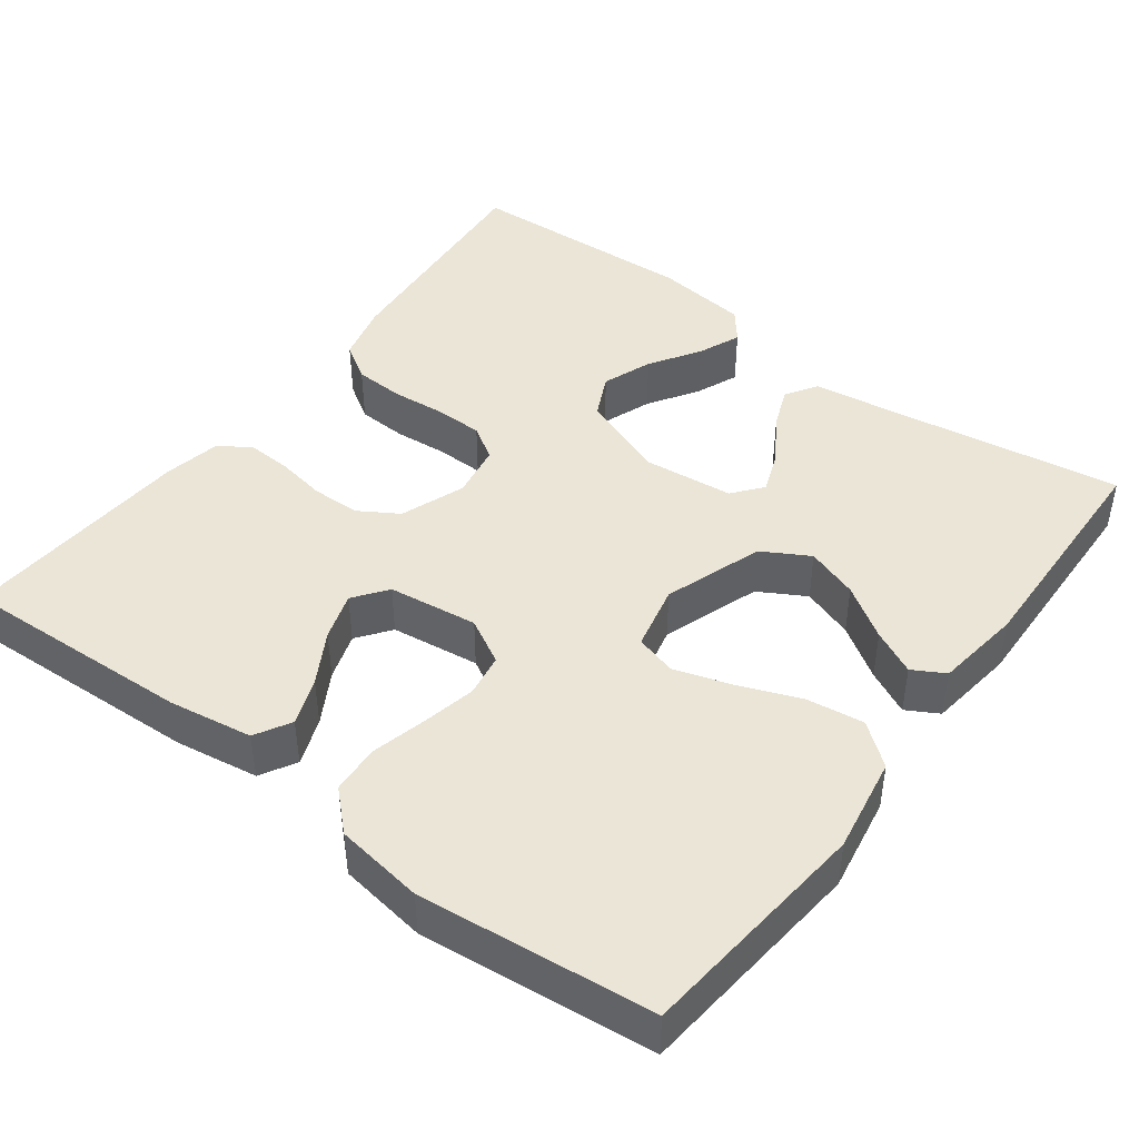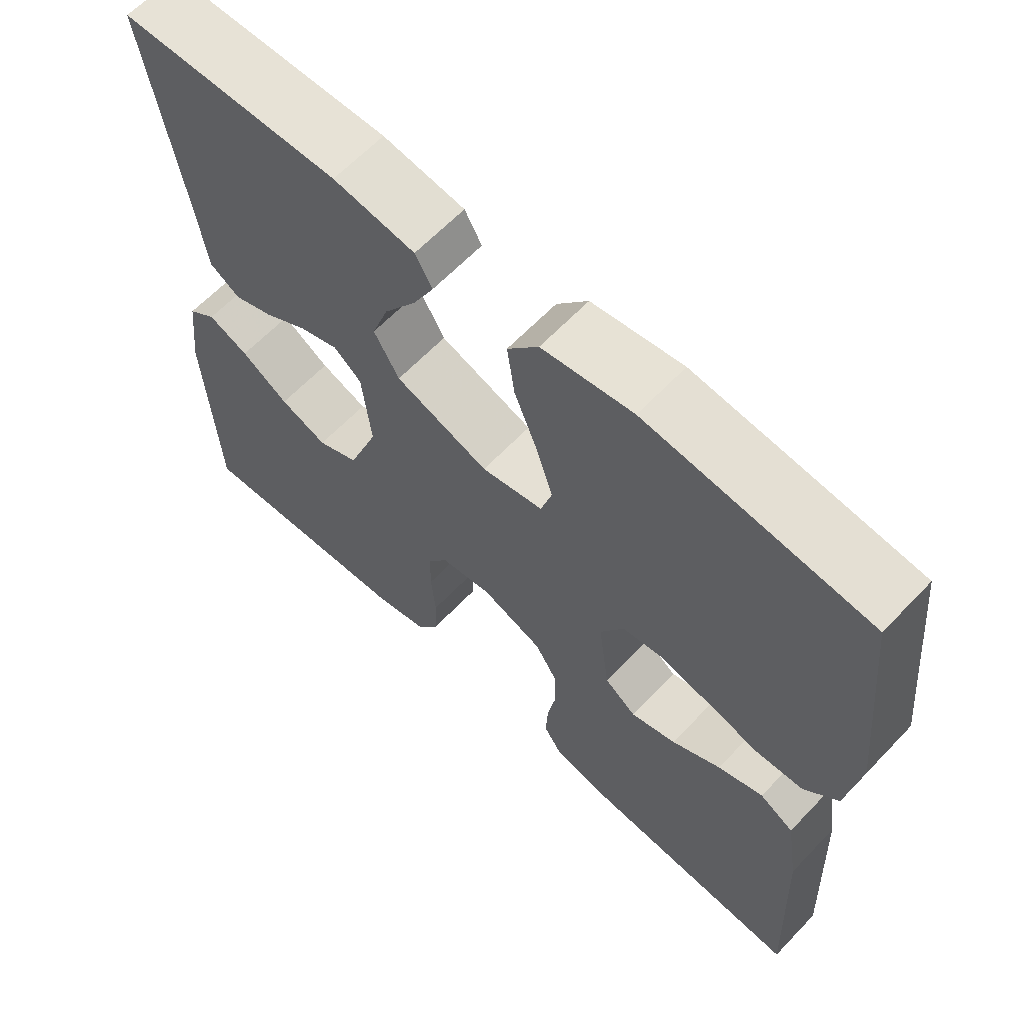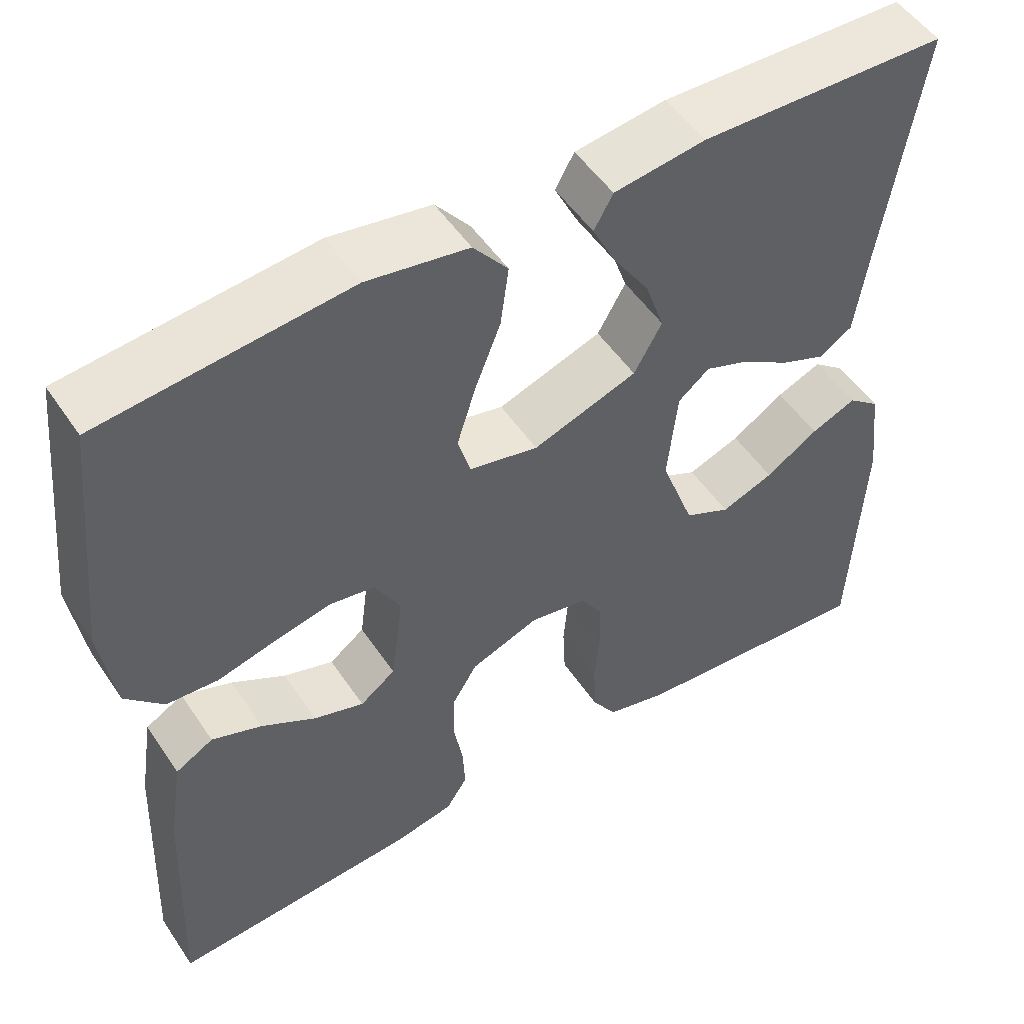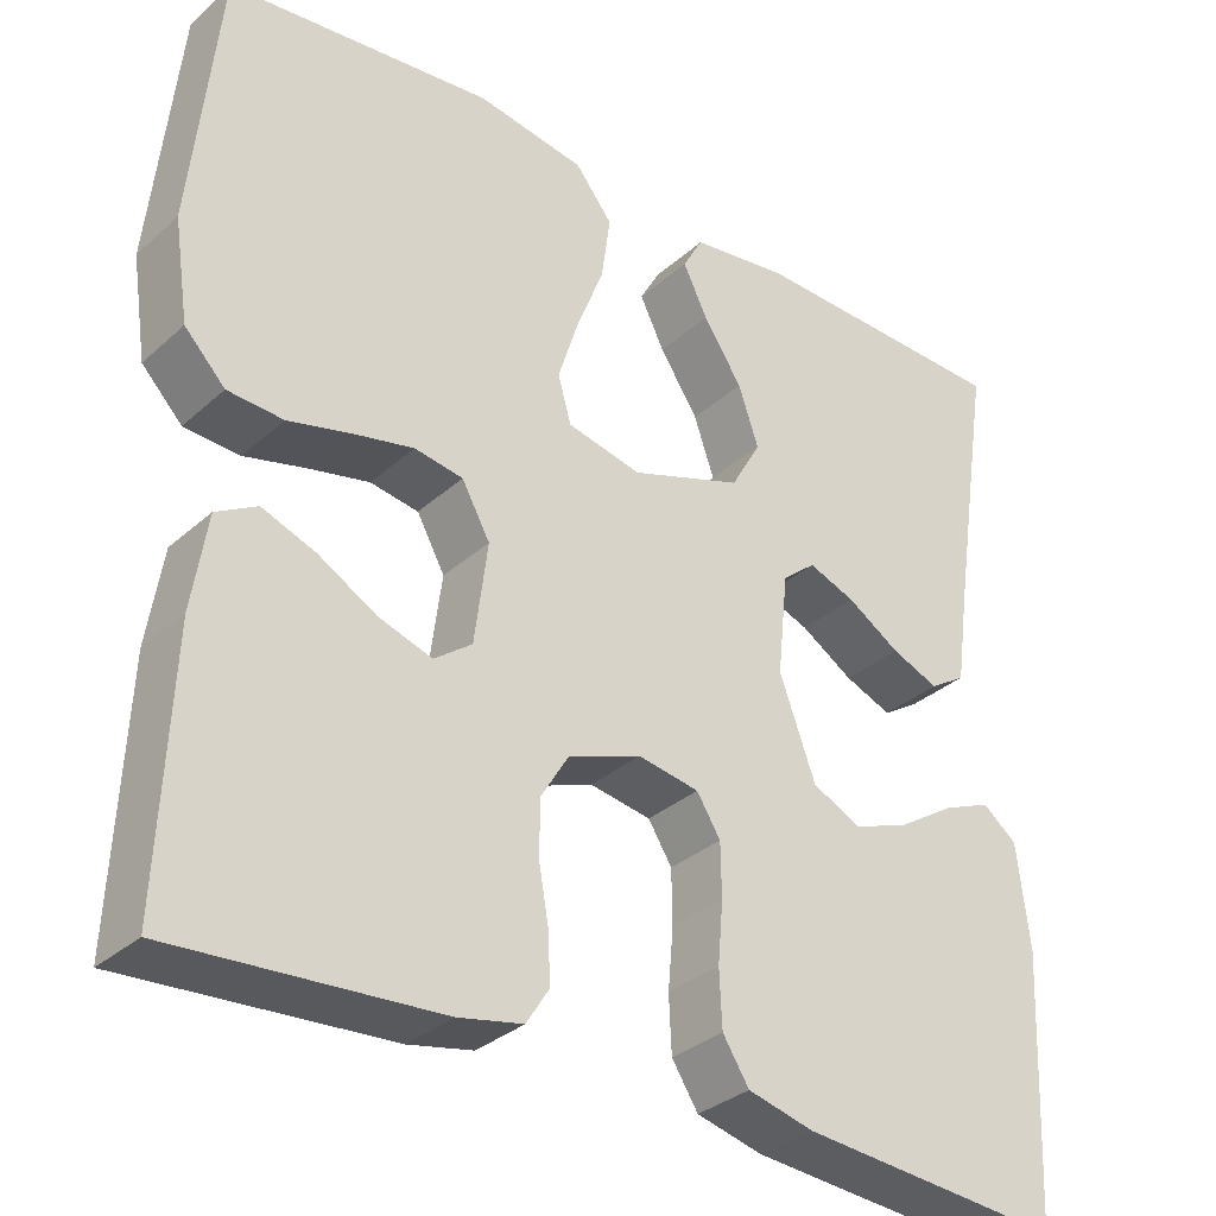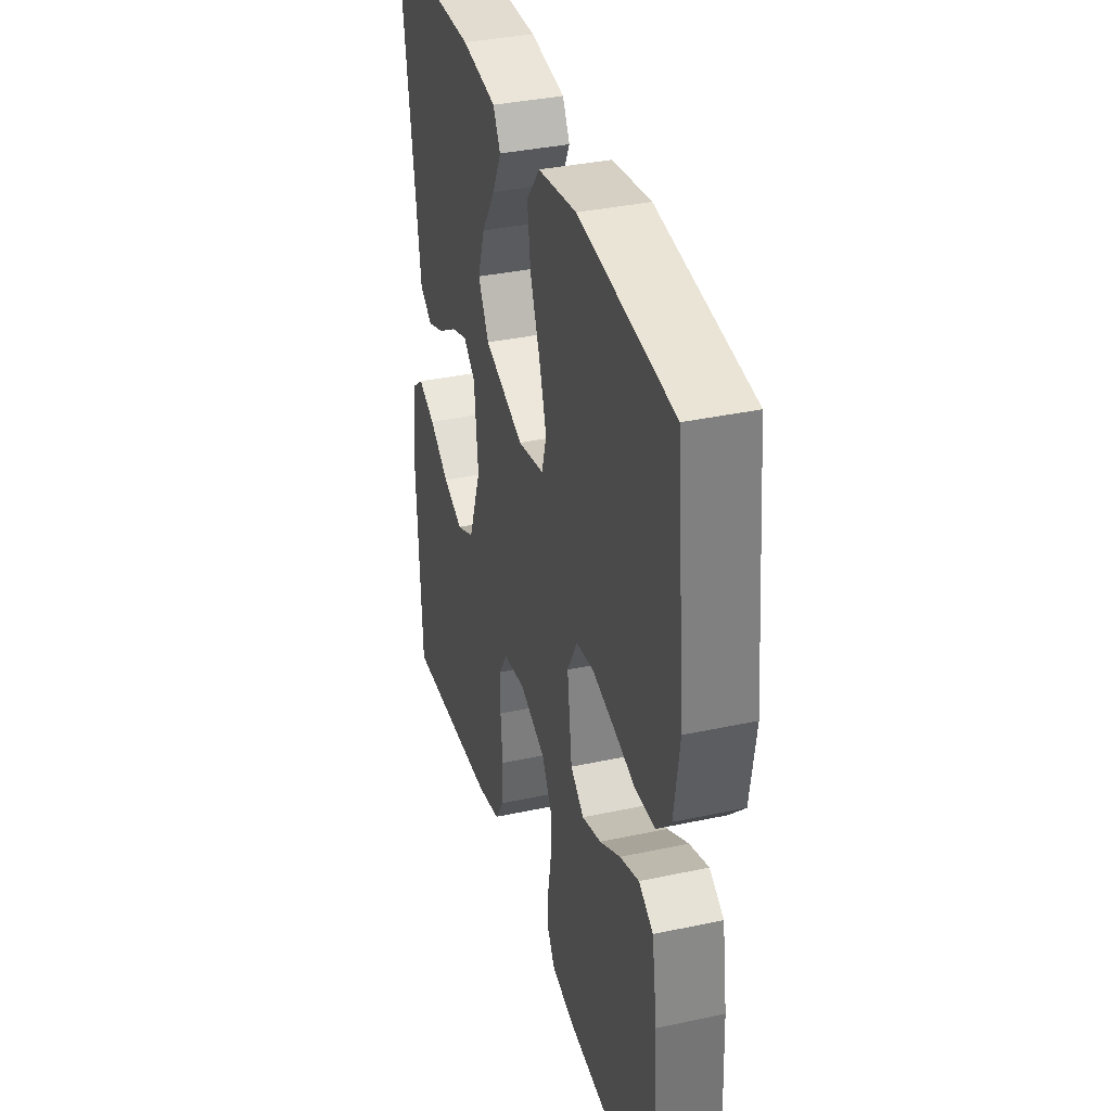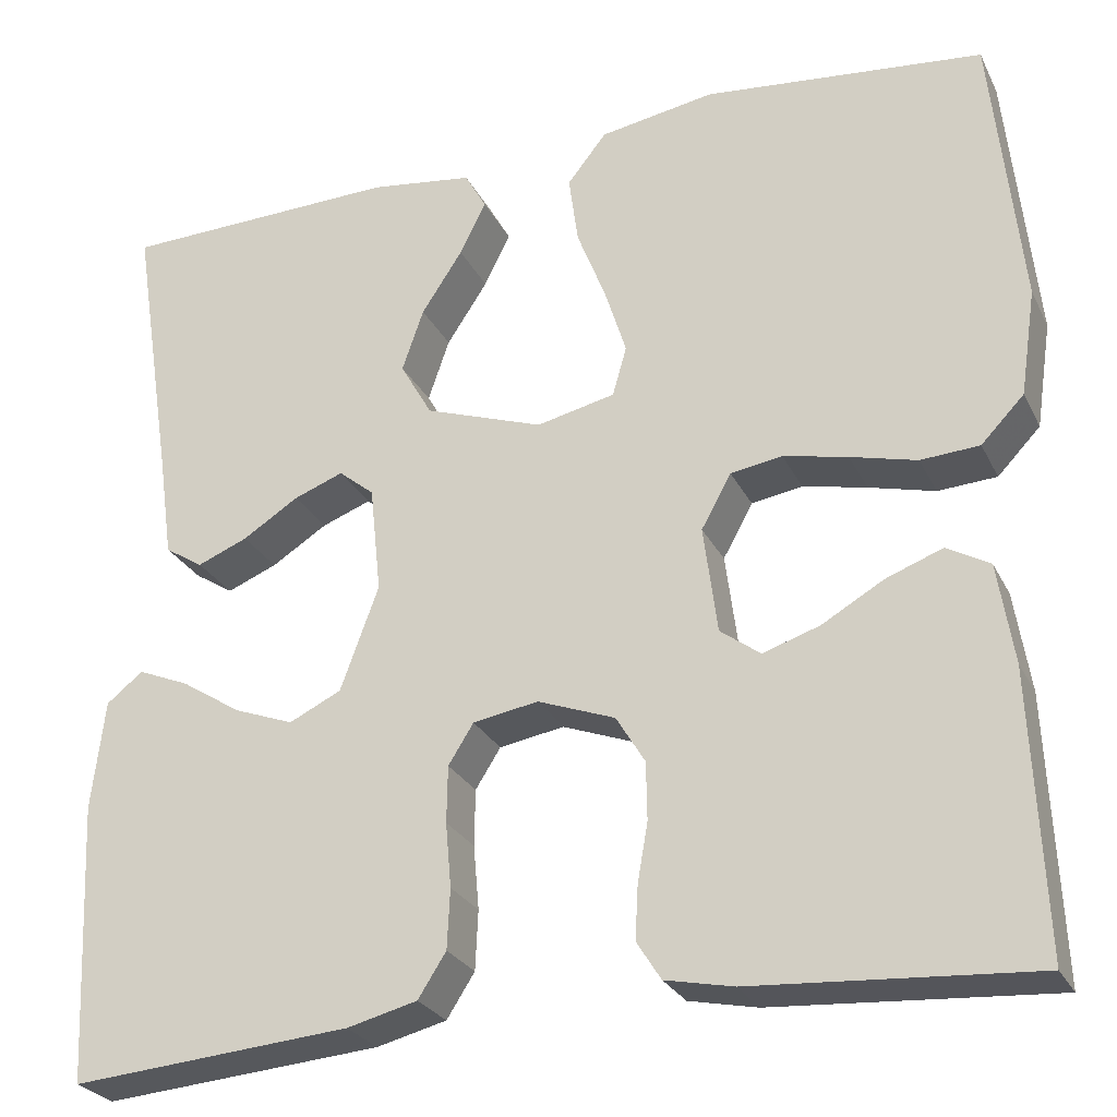
<metadata>
{"format":"obj","ext":"obj","renderer":"f3d","projection":"perspective","resolution":1024,"background":"white","views":[{"elev":44.4,"azim":-53.2,"up":"+Y"},{"elev":63.4,"azim":-136.5,"up":"+Z"},{"elev":51.5,"azim":-32.9,"up":"+Z"},{"elev":-32.5,"azim":-39.3,"up":"+Z"},{"elev":36.2,"azim":-105.7,"up":"+Z"},{"elev":-26.5,"azim":-158.3,"up":"+Z"}]}
</metadata>
<code>
v 0.5 0.07 -0.5
v 0.2 0.07 -0.475
v 0.125 0.07 -0.456
v 0.095 0.07 -0.409
v 0.092 0.07 -0.345
v 0.098 0.07 -0.276
v 0.097 0.07 -0.215
v 0.07 0.07 -0.172
v 0 0.07 -0.16
v -0.083 0.07 -0.191
v -0.114 0.07 -0.242
v -0.115 0.07 -0.304
v -0.104 0.07 -0.367
v -0.101 0.07 -0.424
v -0.127 0.07 -0.465
v -0.2 0.07 -0.48
v -0.5 0.07 -0.5
v -0.487 0.07 -0.2
v -0.47 0.07 -0.092
v -0.424 0.07 -0.066
v -0.363 0.07 -0.089
v -0.297 0.07 -0.127
v -0.236 0.07 -0.147
v -0.193 0.07 -0.115
v -0.178 0.07 0
v -0.21 0.07 0.058
v -0.265 0.07 0.067
v -0.334 0.07 0.052
v -0.405 0.07 0.034
v -0.468 0.07 0.038
v -0.514 0.07 0.086
v -0.531 0.07 0.2
v -0.5 0.07 0.5
v -0.2 0.07 0.53
v -0.077 0.07 0.509
v -0.035 0.07 0.456
v -0.045 0.07 0.382
v -0.076 0.07 0.303
v -0.099 0.07 0.23
v -0.084 0.07 0.177
v 0 0.07 0.158
v 0.127 0.07 0.202
v 0.161 0.07 0.262
v 0.138 0.07 0.329
v 0.094 0.07 0.396
v 0.066 0.07 0.453
v 0.089 0.07 0.494
v 0.2 0.07 0.509
v 0.5 0.07 0.5
v 0.454 0.07 0.2
v 0.439 0.07 0.092
v 0.398 0.07 0.066
v 0.344 0.07 0.088
v 0.284 0.07 0.126
v 0.231 0.07 0.146
v 0.193 0.07 0.115
v 0.181 0.07 0
v 0.222 0.07 -0.112
v 0.278 0.07 -0.139
v 0.342 0.07 -0.115
v 0.406 0.07 -0.074
v 0.461 0.07 -0.051
v 0.5 0.07 -0.082
v 0.514 0.07 -0.2
v 0.5 0 -0.5
v 0.2 0 -0.475
v 0.125 0 -0.456
v 0.095 0 -0.409
v 0.092 0 -0.345
v 0.098 0 -0.276
v 0.097 0 -0.215
v 0.07 0 -0.172
v 0 0 -0.16
v -0.083 0 -0.191
v -0.114 0 -0.242
v -0.115 0 -0.304
v -0.104 0 -0.367
v -0.101 0 -0.424
v -0.127 0 -0.465
v -0.2 0 -0.48
v -0.5 0 -0.5
v -0.487 0 -0.2
v -0.47 0 -0.092
v -0.424 0 -0.066
v -0.363 0 -0.089
v -0.297 0 -0.127
v -0.236 0 -0.147
v -0.193 0 -0.115
v -0.178 0 0
v -0.21 0 0.058
v -0.265 0 0.067
v -0.334 0 0.052
v -0.405 0 0.034
v -0.468 0 0.038
v -0.514 0 0.086
v -0.531 0 0.2
v -0.5 0 0.5
v -0.2 0 0.53
v -0.077 0 0.509
v -0.035 0 0.456
v -0.045 0 0.382
v -0.076 0 0.303
v -0.099 0 0.23
v -0.084 0 0.177
v 0 0 0.158
v 0.127 0 0.202
v 0.161 0 0.262
v 0.138 0 0.329
v 0.094 0 0.396
v 0.066 0 0.453
v 0.089 0 0.494
v 0.2 0 0.509
v 0.5 0 0.5
v 0.454 0 0.2
v 0.439 0 0.092
v 0.398 0 0.066
v 0.344 0 0.088
v 0.284 0 0.126
v 0.231 0 0.146
v 0.193 0 0.115
v 0.181 0 0
v 0.222 0 -0.112
v 0.278 0 -0.139
v 0.342 0 -0.115
v 0.406 0 -0.074
v 0.461 0 -0.051
v 0.5 0 -0.082
v 0.514 0 -0.2
f 4 5 6
f 3 4 6
f 2 3 6
f 1 2 6
f 64 1 6
f 63 64 6
f 62 63 6
f 61 62 6
f 60 61 6
f 59 60 6 7
f 58 59 7 8
f 57 58 8 9
f 56 57 9 10
f 52 53 54
f 51 52 54
f 50 51 54
f 49 50 54
f 48 49 54
f 47 48 54
f 46 47 54
f 45 46 54
f 44 45 54
f 43 44 54 55
f 42 43 55 56
f 36 37 38
f 35 36 38
f 34 35 38
f 33 34 38
f 32 33 38
f 31 32 38
f 30 31 38
f 29 30 38
f 28 29 38
f 27 28 38 39
f 26 27 39 40
f 20 21 22
f 19 20 22
f 18 19 22
f 17 18 22
f 16 17 22
f 15 16 22
f 14 15 22
f 13 14 22
f 12 13 22
f 11 12 22 23
f 10 11 23 24
f 10 24 25
f 56 10 25
f 42 56 25
f 41 42 25
f 25 26 40 41
f 70 69 68
f 70 68 67
f 70 67 66
f 70 66 65
f 70 65 128
f 70 128 127
f 70 127 126
f 70 126 125
f 70 125 124
f 71 70 124 123
f 72 71 123 122
f 73 72 122 121
f 74 73 121 120
f 118 117 116
f 118 116 115
f 118 115 114
f 118 114 113
f 118 113 112
f 118 112 111
f 118 111 110
f 118 110 109
f 118 109 108
f 119 118 108 107
f 120 119 107 106
f 102 101 100
f 102 100 99
f 102 99 98
f 102 98 97
f 102 97 96
f 102 96 95
f 102 95 94
f 102 94 93
f 102 93 92
f 103 102 92 91
f 104 103 91 90
f 86 85 84
f 86 84 83
f 86 83 82
f 86 82 81
f 86 81 80
f 86 80 79
f 86 79 78
f 86 78 77
f 86 77 76
f 87 86 76 75
f 88 87 75 74
f 89 88 74
f 89 74 120
f 89 120 106
f 89 106 105
f 105 104 90 89
f 1 65 66 2
f 2 66 67 3
f 3 67 68 4
f 4 68 69 5
f 5 69 70 6
f 6 70 71 7
f 7 71 72 8
f 8 72 73 9
f 9 73 74 10
f 10 74 75 11
f 11 75 76 12
f 12 76 77 13
f 13 77 78 14
f 14 78 79 15
f 15 79 80 16
f 16 80 81 17
f 17 81 82 18
f 18 82 83 19
f 19 83 84 20
f 20 84 85 21
f 21 85 86 22
f 22 86 87 23
f 23 87 88 24
f 24 88 89 25
f 25 89 90 26
f 26 90 91 27
f 27 91 92 28
f 28 92 93 29
f 29 93 94 30
f 30 94 95 31
f 31 95 96 32
f 32 96 97 33
f 33 97 98 34
f 34 98 99 35
f 35 99 100 36
f 36 100 101 37
f 37 101 102 38
f 38 102 103 39
f 39 103 104 40
f 40 104 105 41
f 41 105 106 42
f 42 106 107 43
f 43 107 108 44
f 44 108 109 45
f 45 109 110 46
f 46 110 111 47
f 47 111 112 48
f 48 112 113 49
f 49 113 114 50
f 50 114 115 51
f 51 115 116 52
f 52 116 117 53
f 53 117 118 54
f 54 118 119 55
f 55 119 120 56
f 56 120 121 57
f 57 121 122 58
f 58 122 123 59
f 59 123 124 60
f 60 124 125 61
f 61 125 126 62
f 62 126 127 63
f 63 127 128 64
f 64 128 65 1

</code>
